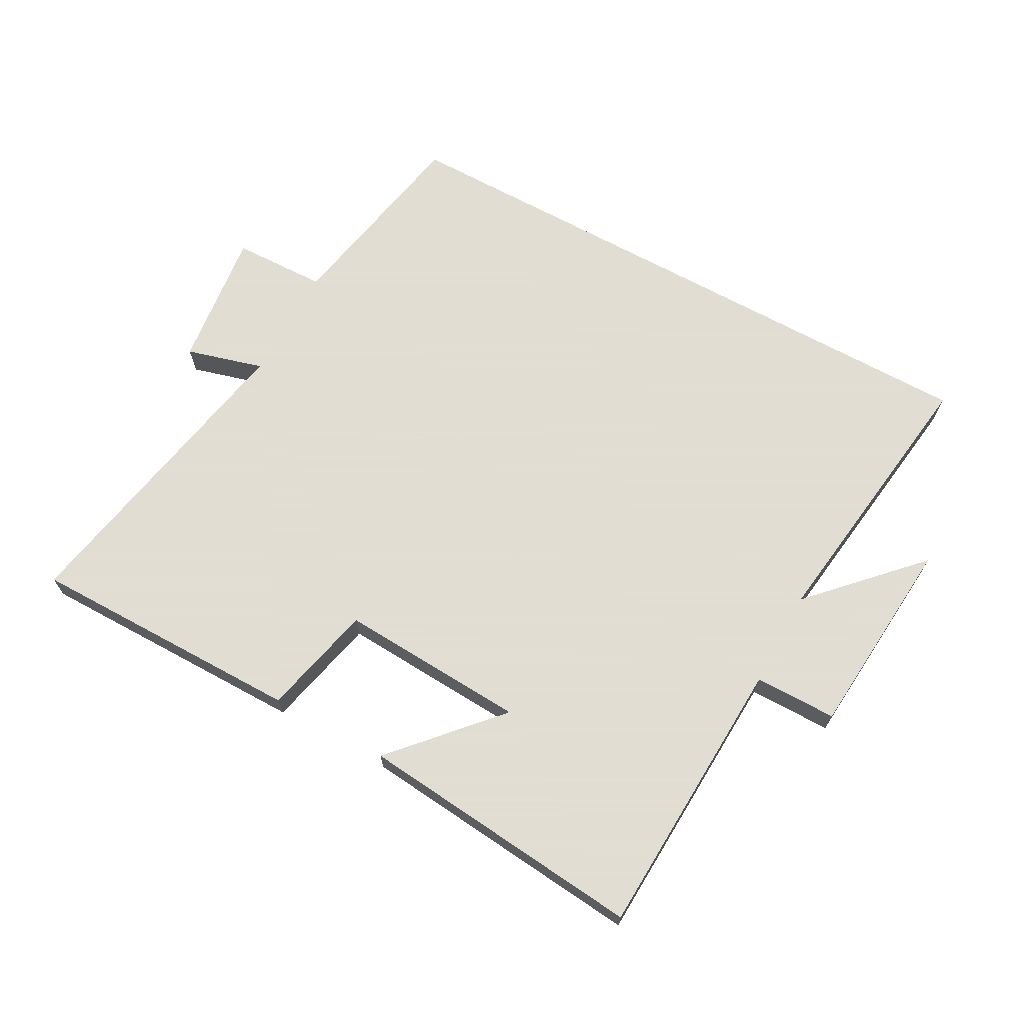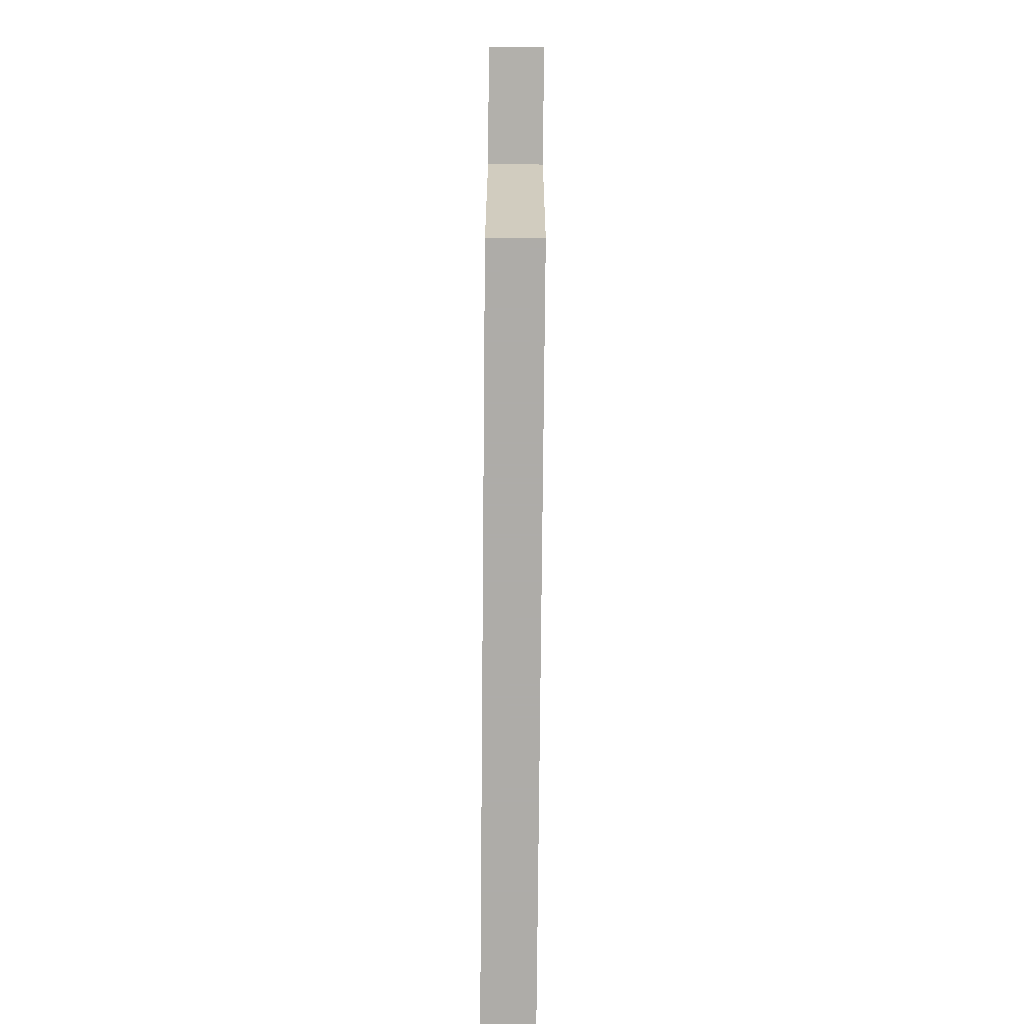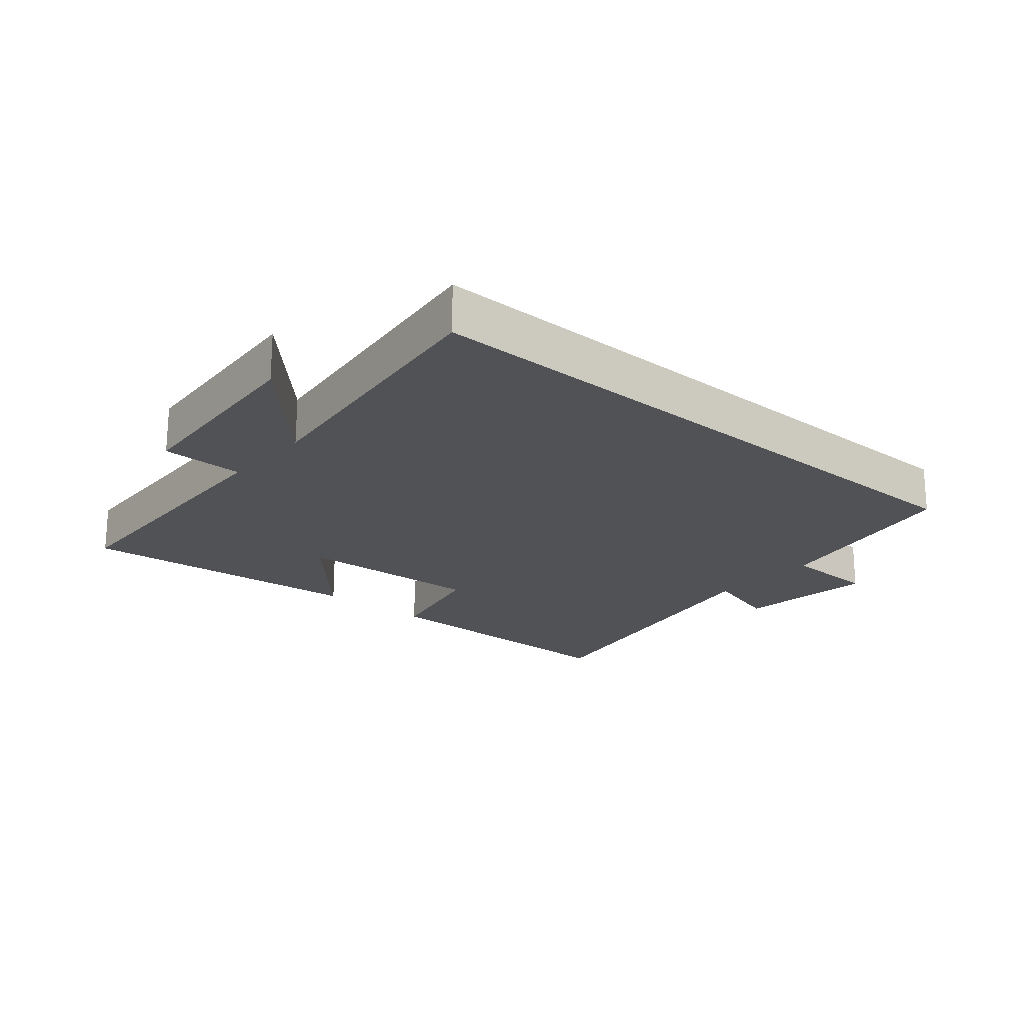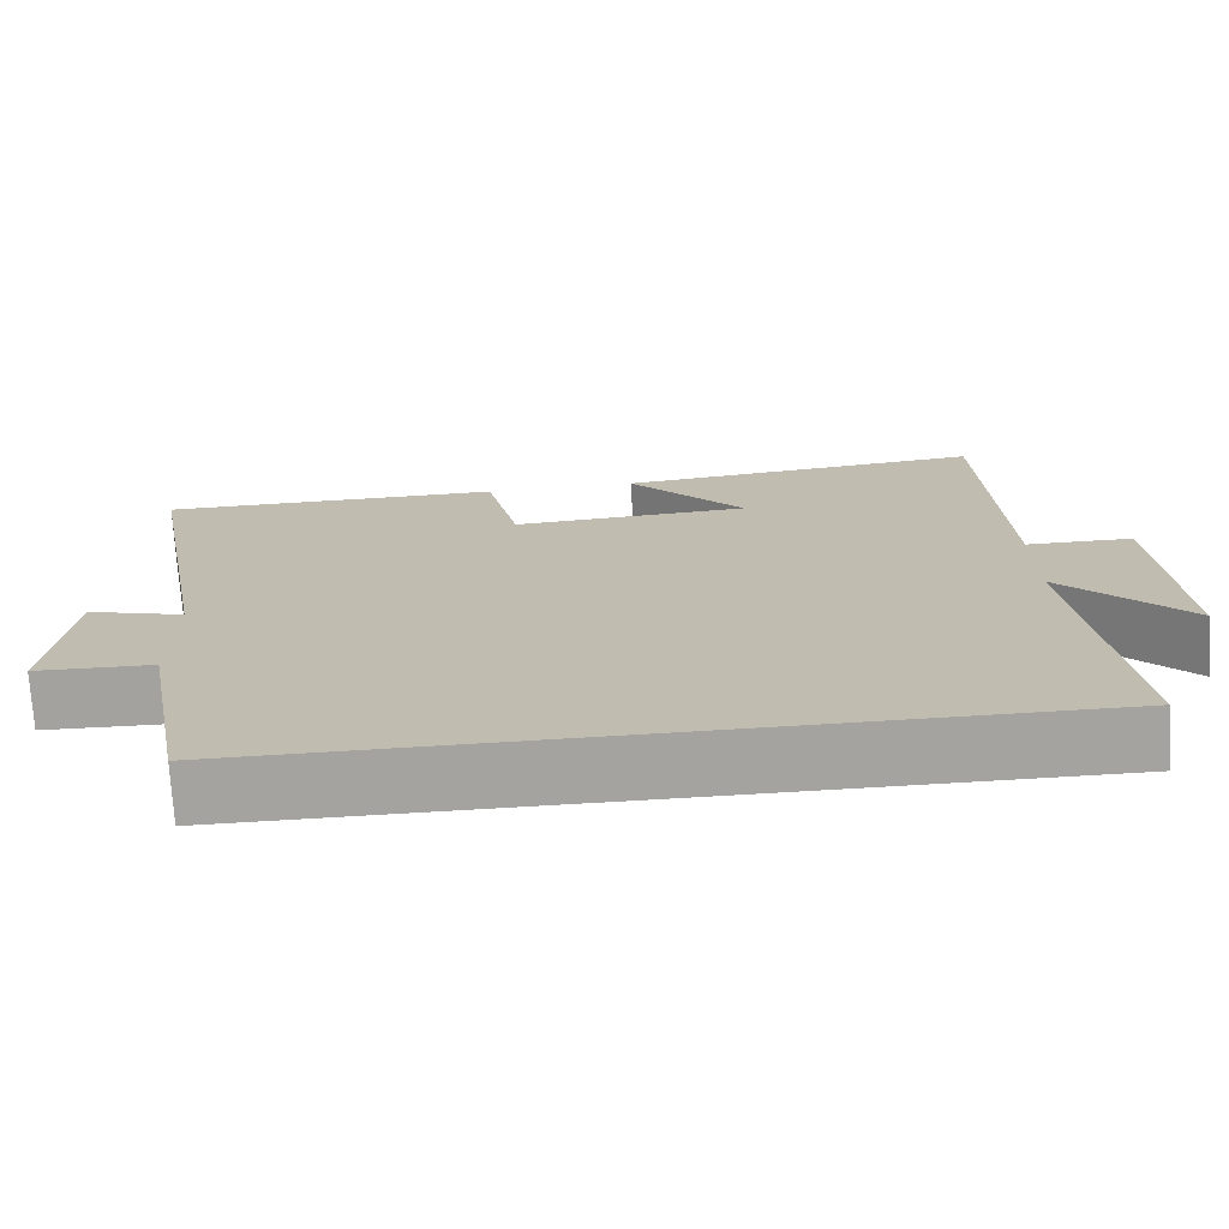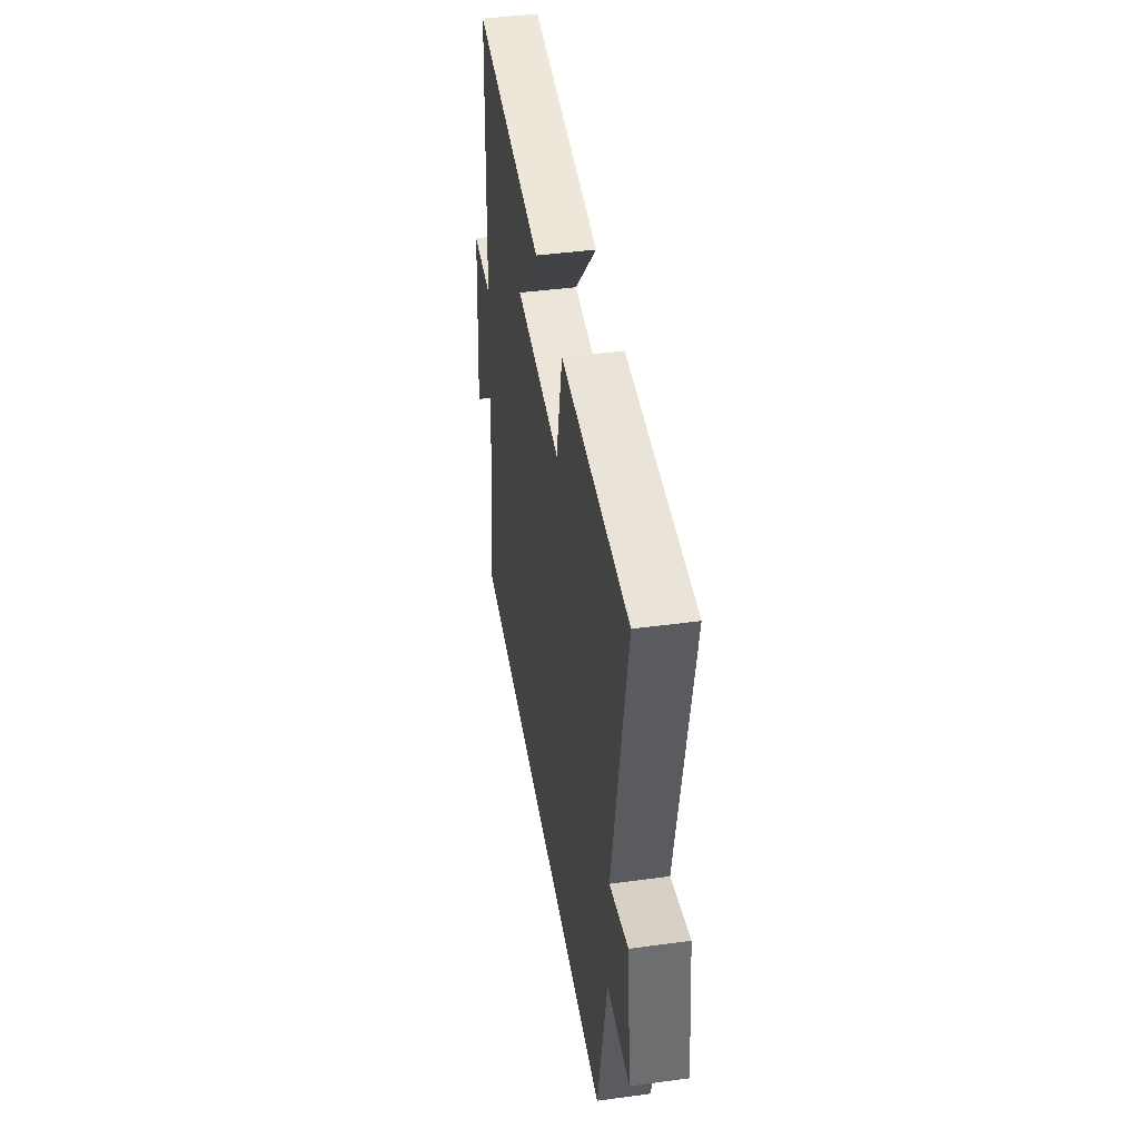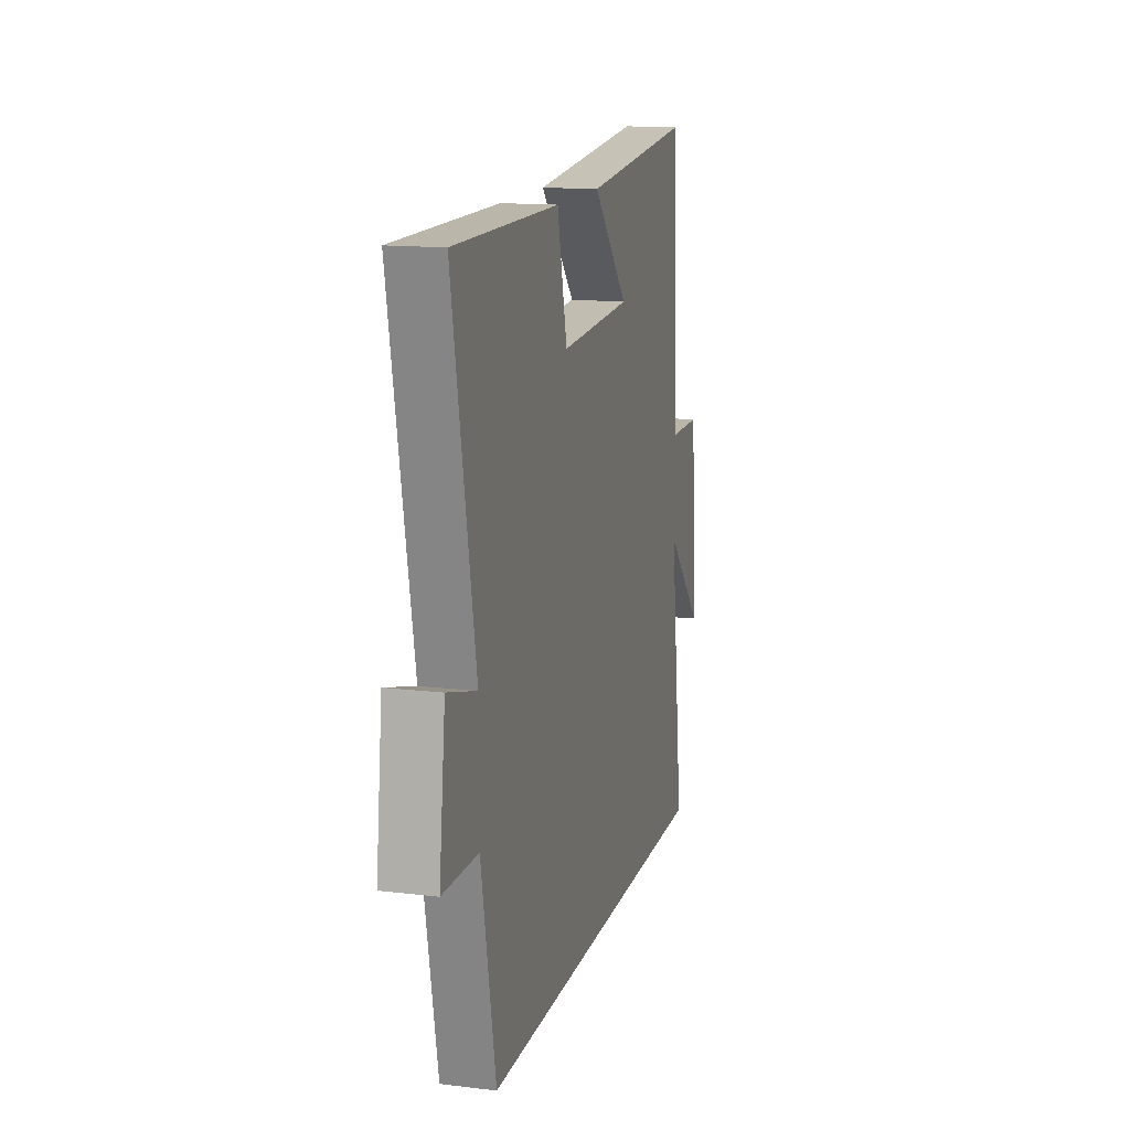
<metadata>
{"format":"obj","ext":"obj","renderer":"f3d","projection":"perspective","resolution":1024,"background":"white","views":[{"elev":68.1,"azim":28.7,"up":"+Y"},{"elev":-77.0,"azim":-90.5,"up":"+Z"},{"elev":-20.8,"azim":139.2,"up":"+Y"},{"elev":-72.8,"azim":3.4,"up":"+Z"},{"elev":43.2,"azim":-99.1,"up":"+Z"},{"elev":14.2,"azim":-75.2,"up":"+Z"}]}
</metadata>
<code>
v 0.48 0.07 0.543
v 0.5 0.07 0.098
v 0.629 0.07 0.097
v 0.655 0.07 -0.221
v 0.5 0.07 -0.058
v 0.558 0.07 -0.5
v -0.44 0.07 -0.5
v -0.5 0.07 -0.183
v -0.647 0.07 -0.179
v -0.621 0.07 0.039
v -0.5 0.07 0.005
v -0.593 0.07 0.501
v -0.162 0.07 0.5
v -0.121 0.07 0.323
v 0.173 0.07 0.339
v 0.028 0.07 0.5
v 0.48 0 0.543
v 0.5 0 0.098
v 0.629 0 0.097
v 0.655 0 -0.221
v 0.5 0 -0.058
v 0.558 0 -0.5
v -0.44 0 -0.5
v -0.5 0 -0.183
v -0.647 0 -0.179
v -0.621 0 0.039
v -0.5 0 0.005
v -0.593 0 0.501
v -0.162 0 0.5
v -0.121 0 0.323
v 0.173 0 0.339
v 0.028 0 0.5
f 15 16 1 2
f 14 15 2
f 11 12 13 14
f 11 14 2
f 8 9 10 11
f 5 6 7 8
f 5 8 11 2
f 2 3 4 5
f 18 17 32 31
f 18 31 30
f 30 29 28 27
f 18 30 27
f 27 26 25 24
f 24 23 22 21
f 18 27 24 21
f 21 20 19 18
f 1 17 18 2
f 2 18 19 3
f 3 19 20 4
f 4 20 21 5
f 5 21 22 6
f 6 22 23 7
f 7 23 24 8
f 8 24 25 9
f 9 25 26 10
f 10 26 27 11
f 11 27 28 12
f 12 28 29 13
f 13 29 30 14
f 14 30 31 15
f 15 31 32 16
f 16 32 17 1

</code>
